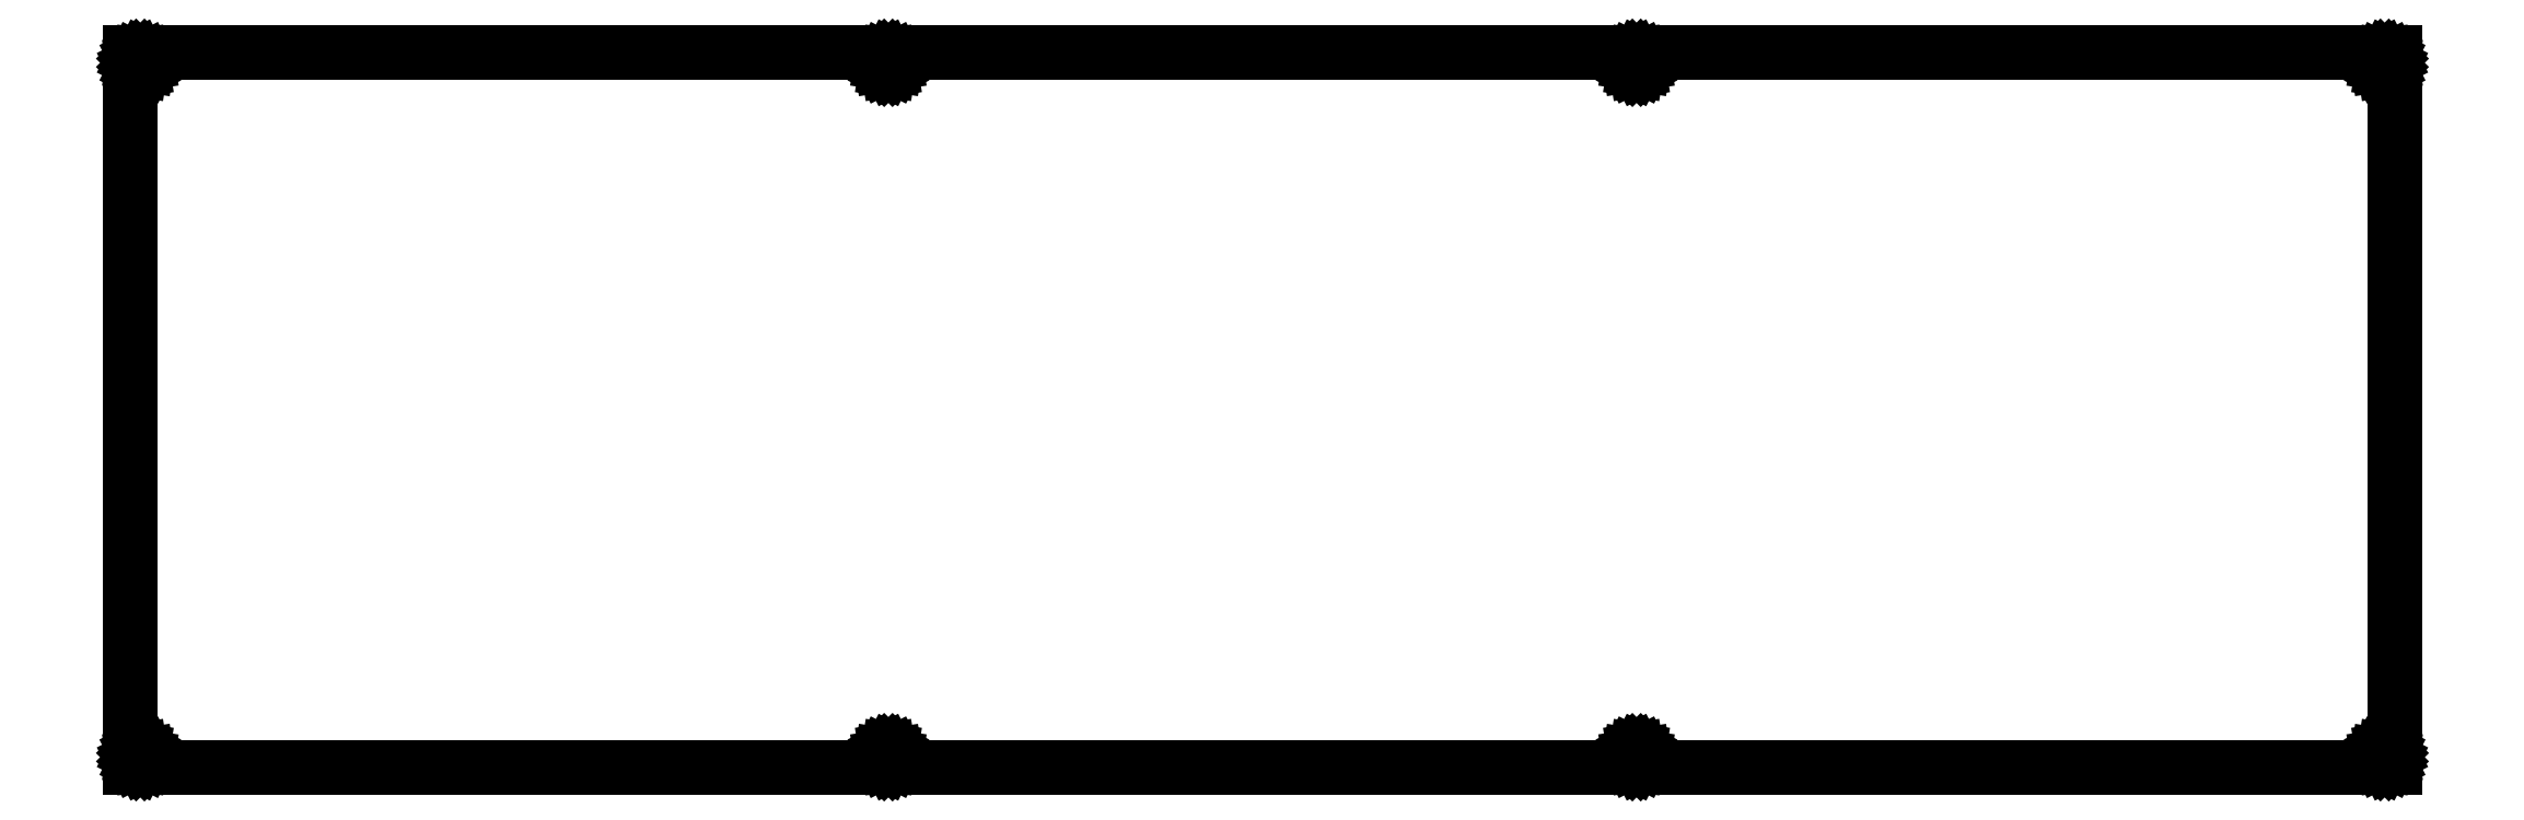
<metadata>
{"format":"dxf","ext":"dxf","renderer":"ezdxf+matplotlib","layout":"modelspace","background":"white","min_lineweight":24,"dpi":150}
</metadata>
<code>
0
SECTION
2
ENTITIES
0
LINE
8
0
10
0.09508
20
101.5
30
0
11
320.4
21
101.5
31
0
0
LINE
8
0
10
320.4
20
101.5
30
0
11
320.4
21
0.2549
31
0
0
LINE
8
0
10
320.4
20
0.2549
30
0
11
0.09508
21
0.2549
31
0
0
LINE
8
0
10
0.09508
20
0.2549
30
0
11
0.09508
21
101.5
31
0
0
LINE
8
0
10
318.6
20
2.706
30
0
11
318.3
21
2.565
31
0
0
LINE
8
0
10
318.3
20
2.565
30
0
11
318.1
21
2.343
31
0
0
LINE
8
0
10
318.1
20
2.343
30
0
11
318
21
2.064
31
0
0
LINE
8
0
10
318
20
2.064
30
0
11
317.9
21
1.756
31
0
0
LINE
8
0
10
317.9
20
1.756
30
0
11
318
21
1.446
31
0
0
LINE
8
0
10
318
20
1.446
30
0
11
318.1
21
1.167
31
0
0
LINE
8
0
10
318.1
20
1.167
30
0
11
318.3
21
0.9453
31
0
0
LINE
8
0
10
318.3
20
0.9453
30
0
11
318.6
21
0.8034
31
0
0
LINE
8
0
10
318.6
20
0.8034
30
0
11
318.9
21
0.7552
31
0
0
LINE
8
0
10
318.9
20
0.7552
30
0
11
319.2
21
0.8034
31
0
0
LINE
8
0
10
319.2
20
0.8034
30
0
11
319.5
21
0.9453
31
0
0
LINE
8
0
10
319.5
20
0.9453
30
0
11
319.7
21
1.167
31
0
0
LINE
8
0
10
319.7
20
1.167
30
0
11
319.9
21
1.446
31
0
0
LINE
8
0
10
319.9
20
1.446
30
0
11
319.9
21
1.756
31
0
0
LINE
8
0
10
319.9
20
1.756
30
0
11
319.9
21
2.064
31
0
0
LINE
8
0
10
319.9
20
2.064
30
0
11
319.7
21
2.343
31
0
0
LINE
8
0
10
319.7
20
2.343
30
0
11
319.5
21
2.565
31
0
0
LINE
8
0
10
319.5
20
2.565
30
0
11
319.2
21
2.706
31
0
0
LINE
8
0
10
319.2
20
2.706
30
0
11
318.9
21
2.756
31
0
0
LINE
8
0
10
318.9
20
2.756
30
0
11
318.6
21
2.706
31
0
0
LINE
8
0
10
212.8
20
2.706
30
0
11
212.6
21
2.565
31
0
0
LINE
8
0
10
212.6
20
2.565
30
0
11
212.3
21
2.343
31
0
0
LINE
8
0
10
212.3
20
2.343
30
0
11
212.2
21
2.064
31
0
0
LINE
8
0
10
212.2
20
2.064
30
0
11
212.1
21
1.756
31
0
0
LINE
8
0
10
212.1
20
1.756
30
0
11
212.2
21
1.446
31
0
0
LINE
8
0
10
212.2
20
1.446
30
0
11
212.3
21
1.167
31
0
0
LINE
8
0
10
212.3
20
1.167
30
0
11
212.6
21
0.9453
31
0
0
LINE
8
0
10
212.6
20
0.9453
30
0
11
212.8
21
0.8034
31
0
0
LINE
8
0
10
212.8
20
0.8034
30
0
11
213.1
21
0.7552
31
0
0
LINE
8
0
10
213.1
20
0.7552
30
0
11
213.5
21
0.8034
31
0
0
LINE
8
0
10
213.5
20
0.8034
30
0
11
213.7
21
0.9453
31
0
0
LINE
8
0
10
213.7
20
0.9453
30
0
11
214
21
1.167
31
0
0
LINE
8
0
10
214
20
1.167
30
0
11
214.1
21
1.446
31
0
0
LINE
8
0
10
214.1
20
1.446
30
0
11
214.1
21
1.756
31
0
0
LINE
8
0
10
214.1
20
1.756
30
0
11
214.1
21
2.064
31
0
0
LINE
8
0
10
214.1
20
2.064
30
0
11
214
21
2.343
31
0
0
LINE
8
0
10
214
20
2.343
30
0
11
213.7
21
2.565
31
0
0
LINE
8
0
10
213.7
20
2.565
30
0
11
213.5
21
2.706
31
0
0
LINE
8
0
10
213.5
20
2.706
30
0
11
213.1
21
2.756
31
0
0
LINE
8
0
10
213.1
20
2.756
30
0
11
212.8
21
2.706
31
0
0
LINE
8
0
10
107.1
20
2.706
30
0
11
106.8
21
2.565
31
0
0
LINE
8
0
10
106.8
20
2.565
30
0
11
106.6
21
2.343
31
0
0
LINE
8
0
10
106.6
20
2.343
30
0
11
106.4
21
2.064
31
0
0
LINE
8
0
10
106.4
20
2.064
30
0
11
106.4
21
1.756
31
0
0
LINE
8
0
10
106.4
20
1.756
30
0
11
106.4
21
1.446
31
0
0
LINE
8
0
10
106.4
20
1.446
30
0
11
106.6
21
1.167
31
0
0
LINE
8
0
10
106.6
20
1.167
30
0
11
106.8
21
0.9453
31
0
0
LINE
8
0
10
106.8
20
0.9453
30
0
11
107.1
21
0.8034
31
0
0
LINE
8
0
10
107.1
20
0.8034
30
0
11
107.4
21
0.7552
31
0
0
LINE
8
0
10
107.4
20
0.7552
30
0
11
107.7
21
0.8034
31
0
0
LINE
8
0
10
107.7
20
0.8034
30
0
11
108
21
0.9453
31
0
0
LINE
8
0
10
108
20
0.9453
30
0
11
108.2
21
1.167
31
0
0
LINE
8
0
10
108.2
20
1.167
30
0
11
108.3
21
1.446
31
0
0
LINE
8
0
10
108.3
20
1.446
30
0
11
108.4
21
1.756
31
0
0
LINE
8
0
10
108.4
20
1.756
30
0
11
108.3
21
2.064
31
0
0
LINE
8
0
10
108.3
20
2.064
30
0
11
108.2
21
2.343
31
0
0
LINE
8
0
10
108.2
20
2.343
30
0
11
108
21
2.565
31
0
0
LINE
8
0
10
108
20
2.565
30
0
11
107.7
21
2.706
31
0
0
LINE
8
0
10
107.7
20
2.706
30
0
11
107.4
21
2.756
31
0
0
LINE
8
0
10
107.4
20
2.756
30
0
11
107.1
21
2.706
31
0
0
LINE
8
0
10
1.284
20
2.706
30
0
11
1.006
21
2.565
31
0
0
LINE
8
0
10
1.006
20
2.565
30
0
11
0.7841
21
2.343
31
0
0
LINE
8
0
10
0.7841
20
2.343
30
0
11
0.6422
21
2.064
31
0
0
LINE
8
0
10
0.6422
20
2.064
30
0
11
0.5939
21
1.756
31
0
0
LINE
8
0
10
0.5939
20
1.756
30
0
11
0.6422
21
1.446
31
0
0
LINE
8
0
10
0.6422
20
1.446
30
0
11
0.7841
21
1.167
31
0
0
LINE
8
0
10
0.7841
20
1.167
30
0
11
1.006
21
0.9453
31
0
0
LINE
8
0
10
1.006
20
0.9453
30
0
11
1.284
21
0.8034
31
0
0
LINE
8
0
10
1.284
20
0.8034
30
0
11
1.594
21
0.7552
31
0
0
LINE
8
0
10
1.594
20
0.7552
30
0
11
1.903
21
0.8034
31
0
0
LINE
8
0
10
1.903
20
0.8034
30
0
11
2.181
21
0.9453
31
0
0
LINE
8
0
10
2.181
20
0.9453
30
0
11
2.403
21
1.167
31
0
0
LINE
8
0
10
2.403
20
1.167
30
0
11
2.545
21
1.446
31
0
0
LINE
8
0
10
2.545
20
1.446
30
0
11
2.595
21
1.756
31
0
0
LINE
8
0
10
2.595
20
1.756
30
0
11
2.545
21
2.064
31
0
0
LINE
8
0
10
2.545
20
2.064
30
0
11
2.403
21
2.343
31
0
0
LINE
8
0
10
2.403
20
2.343
30
0
11
2.181
21
2.565
31
0
0
LINE
8
0
10
2.181
20
2.565
30
0
11
1.903
21
2.706
31
0
0
LINE
8
0
10
1.903
20
2.706
30
0
11
1.594
21
2.756
31
0
0
LINE
8
0
10
1.594
20
2.756
30
0
11
1.284
21
2.706
31
0
0
LINE
8
0
10
107.1
20
101
30
0
11
106.8
21
100.8
31
0
0
LINE
8
0
10
106.8
20
100.8
30
0
11
106.6
21
100.6
31
0
0
LINE
8
0
10
106.6
20
100.6
30
0
11
106.4
21
100.3
31
0
0
LINE
8
0
10
106.4
20
100.3
30
0
11
106.4
21
100
31
0
0
LINE
8
0
10
106.4
20
100
30
0
11
106.4
21
99.7
31
0
0
LINE
8
0
10
106.4
20
99.7
30
0
11
106.6
21
99.42
31
0
0
LINE
8
0
10
106.6
20
99.42
30
0
11
106.8
21
99.2
31
0
0
LINE
8
0
10
106.8
20
99.2
30
0
11
107.1
21
99.05
31
0
0
LINE
8
0
10
107.1
20
99.05
30
0
11
107.4
21
99.01
31
0
0
LINE
8
0
10
107.4
20
99.01
30
0
11
107.7
21
99.05
31
0
0
LINE
8
0
10
107.7
20
99.05
30
0
11
108
21
99.2
31
0
0
LINE
8
0
10
108
20
99.2
30
0
11
108.2
21
99.42
31
0
0
LINE
8
0
10
108.2
20
99.42
30
0
11
108.3
21
99.7
31
0
0
LINE
8
0
10
108.3
20
99.7
30
0
11
108.4
21
100
31
0
0
LINE
8
0
10
108.4
20
100
30
0
11
108.3
21
100.3
31
0
0
LINE
8
0
10
108.3
20
100.3
30
0
11
108.2
21
100.6
31
0
0
LINE
8
0
10
108.2
20
100.6
30
0
11
108
21
100.8
31
0
0
LINE
8
0
10
108
20
100.8
30
0
11
107.7
21
101
31
0
0
LINE
8
0
10
107.7
20
101
30
0
11
107.4
21
101
31
0
0
LINE
8
0
10
107.4
20
101
30
0
11
107.1
21
101
31
0
0
LINE
8
0
10
212.8
20
101
30
0
11
212.6
21
100.8
31
0
0
LINE
8
0
10
212.6
20
100.8
30
0
11
212.3
21
100.6
31
0
0
LINE
8
0
10
212.3
20
100.6
30
0
11
212.2
21
100.3
31
0
0
LINE
8
0
10
212.2
20
100.3
30
0
11
212.1
21
100
31
0
0
LINE
8
0
10
212.1
20
100
30
0
11
212.2
21
99.7
31
0
0
LINE
8
0
10
212.2
20
99.7
30
0
11
212.3
21
99.42
31
0
0
LINE
8
0
10
212.3
20
99.42
30
0
11
212.6
21
99.2
31
0
0
LINE
8
0
10
212.6
20
99.2
30
0
11
212.8
21
99.05
31
0
0
LINE
8
0
10
212.8
20
99.05
30
0
11
213.1
21
99.01
31
0
0
LINE
8
0
10
213.1
20
99.01
30
0
11
213.5
21
99.05
31
0
0
LINE
8
0
10
213.5
20
99.05
30
0
11
213.7
21
99.2
31
0
0
LINE
8
0
10
213.7
20
99.2
30
0
11
214
21
99.42
31
0
0
LINE
8
0
10
214
20
99.42
30
0
11
214.1
21
99.7
31
0
0
LINE
8
0
10
214.1
20
99.7
30
0
11
214.1
21
100
31
0
0
LINE
8
0
10
214.1
20
100
30
0
11
214.1
21
100.3
31
0
0
LINE
8
0
10
214.1
20
100.3
30
0
11
214
21
100.6
31
0
0
LINE
8
0
10
214
20
100.6
30
0
11
213.7
21
100.8
31
0
0
LINE
8
0
10
213.7
20
100.8
30
0
11
213.5
21
101
31
0
0
LINE
8
0
10
213.5
20
101
30
0
11
213.1
21
101
31
0
0
LINE
8
0
10
213.1
20
101
30
0
11
212.8
21
101
31
0
0
LINE
8
0
10
318.6
20
101
30
0
11
318.3
21
100.8
31
0
0
LINE
8
0
10
318.3
20
100.8
30
0
11
318.1
21
100.6
31
0
0
LINE
8
0
10
318.1
20
100.6
30
0
11
318
21
100.3
31
0
0
LINE
8
0
10
318
20
100.3
30
0
11
317.9
21
100
31
0
0
LINE
8
0
10
317.9
20
100
30
0
11
318
21
99.7
31
0
0
LINE
8
0
10
318
20
99.7
30
0
11
318.1
21
99.42
31
0
0
LINE
8
0
10
318.1
20
99.42
30
0
11
318.3
21
99.2
31
0
0
LINE
8
0
10
318.3
20
99.2
30
0
11
318.6
21
99.05
31
0
0
LINE
8
0
10
318.6
20
99.05
30
0
11
318.9
21
99.01
31
0
0
LINE
8
0
10
318.9
20
99.01
30
0
11
319.2
21
99.05
31
0
0
LINE
8
0
10
319.2
20
99.05
30
0
11
319.5
21
99.2
31
0
0
LINE
8
0
10
319.5
20
99.2
30
0
11
319.7
21
99.42
31
0
0
LINE
8
0
10
319.7
20
99.42
30
0
11
319.9
21
99.7
31
0
0
LINE
8
0
10
319.9
20
99.7
30
0
11
319.9
21
100
31
0
0
LINE
8
0
10
319.9
20
100
30
0
11
319.9
21
100.3
31
0
0
LINE
8
0
10
319.9
20
100.3
30
0
11
319.7
21
100.6
31
0
0
LINE
8
0
10
319.7
20
100.6
30
0
11
319.5
21
100.8
31
0
0
LINE
8
0
10
319.5
20
100.8
30
0
11
319.2
21
101
31
0
0
LINE
8
0
10
319.2
20
101
30
0
11
318.9
21
101
31
0
0
LINE
8
0
10
318.9
20
101
30
0
11
318.6
21
101
31
0
0
LINE
8
0
10
1.284
20
101
30
0
11
1.006
21
100.8
31
0
0
LINE
8
0
10
1.006
20
100.8
30
0
11
0.7841
21
100.6
31
0
0
LINE
8
0
10
0.7841
20
100.6
30
0
11
0.6422
21
100.3
31
0
0
LINE
8
0
10
0.6422
20
100.3
30
0
11
0.5939
21
100
31
0
0
LINE
8
0
10
0.5939
20
100
30
0
11
0.6422
21
99.7
31
0
0
LINE
8
0
10
0.6422
20
99.7
30
0
11
0.7841
21
99.42
31
0
0
LINE
8
0
10
0.7841
20
99.42
30
0
11
1.006
21
99.2
31
0
0
LINE
8
0
10
1.006
20
99.2
30
0
11
1.284
21
99.05
31
0
0
LINE
8
0
10
1.284
20
99.05
30
0
11
1.594
21
99.01
31
0
0
LINE
8
0
10
1.594
20
99.01
30
0
11
1.903
21
99.05
31
0
0
LINE
8
0
10
1.903
20
99.05
30
0
11
2.181
21
99.2
31
0
0
LINE
8
0
10
2.181
20
99.2
30
0
11
2.403
21
99.42
31
0
0
LINE
8
0
10
2.403
20
99.42
30
0
11
2.545
21
99.7
31
0
0
LINE
8
0
10
2.545
20
99.7
30
0
11
2.595
21
100
31
0
0
LINE
8
0
10
2.595
20
100
30
0
11
2.545
21
100.3
31
0
0
LINE
8
0
10
2.545
20
100.3
30
0
11
2.403
21
100.6
31
0
0
LINE
8
0
10
2.403
20
100.6
30
0
11
2.181
21
100.8
31
0
0
LINE
8
0
10
2.181
20
100.8
30
0
11
1.903
21
101
31
0
0
LINE
8
0
10
1.903
20
101
30
0
11
1.594
21
101
31
0
0
LINE
8
0
10
1.594
20
101
30
0
11
1.284
21
101
31
0
0
ENDSEC
0
EOF

</code>
